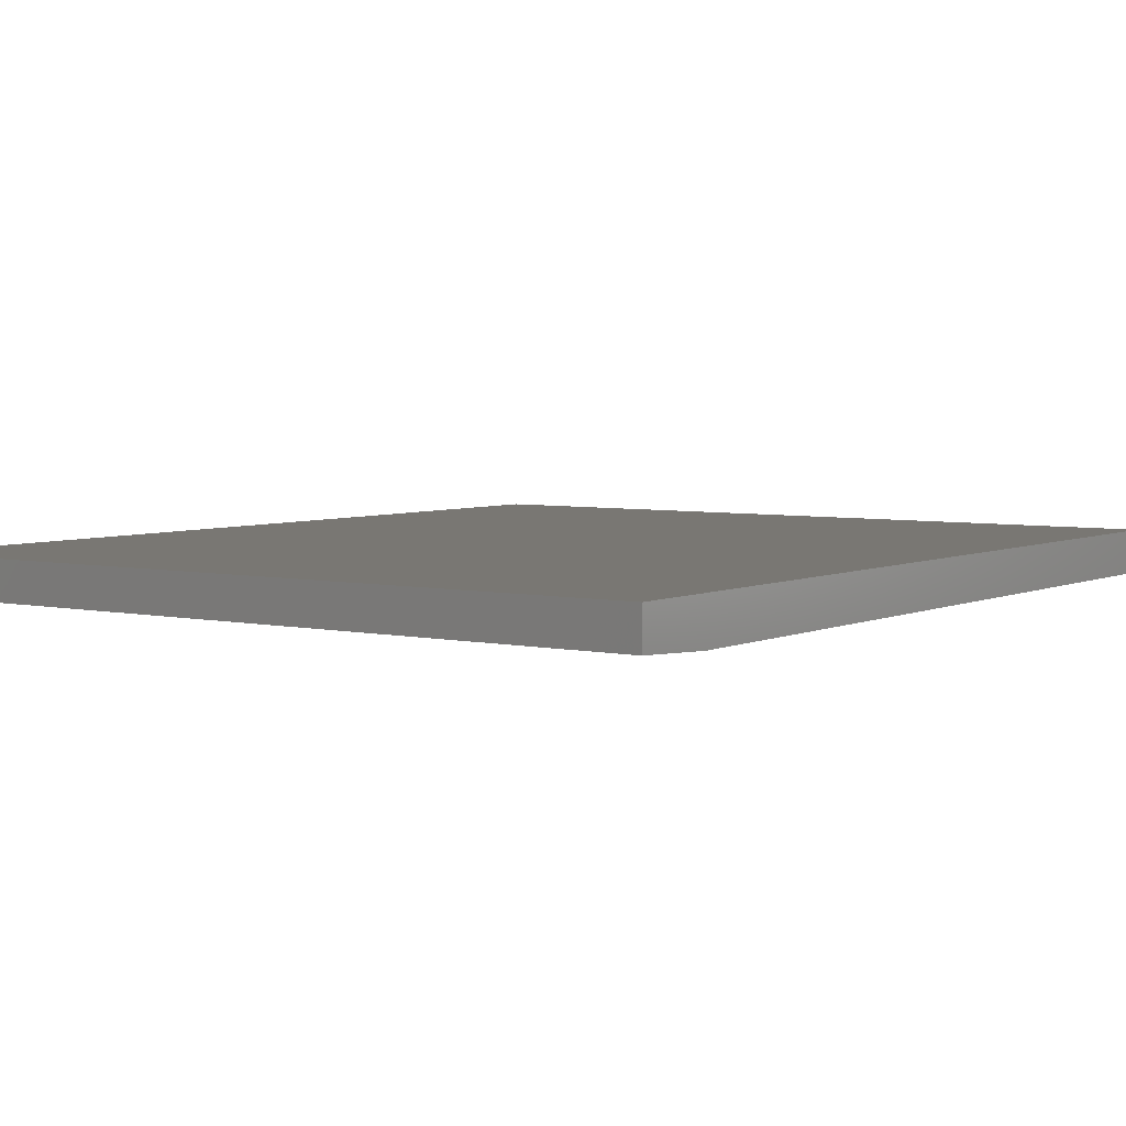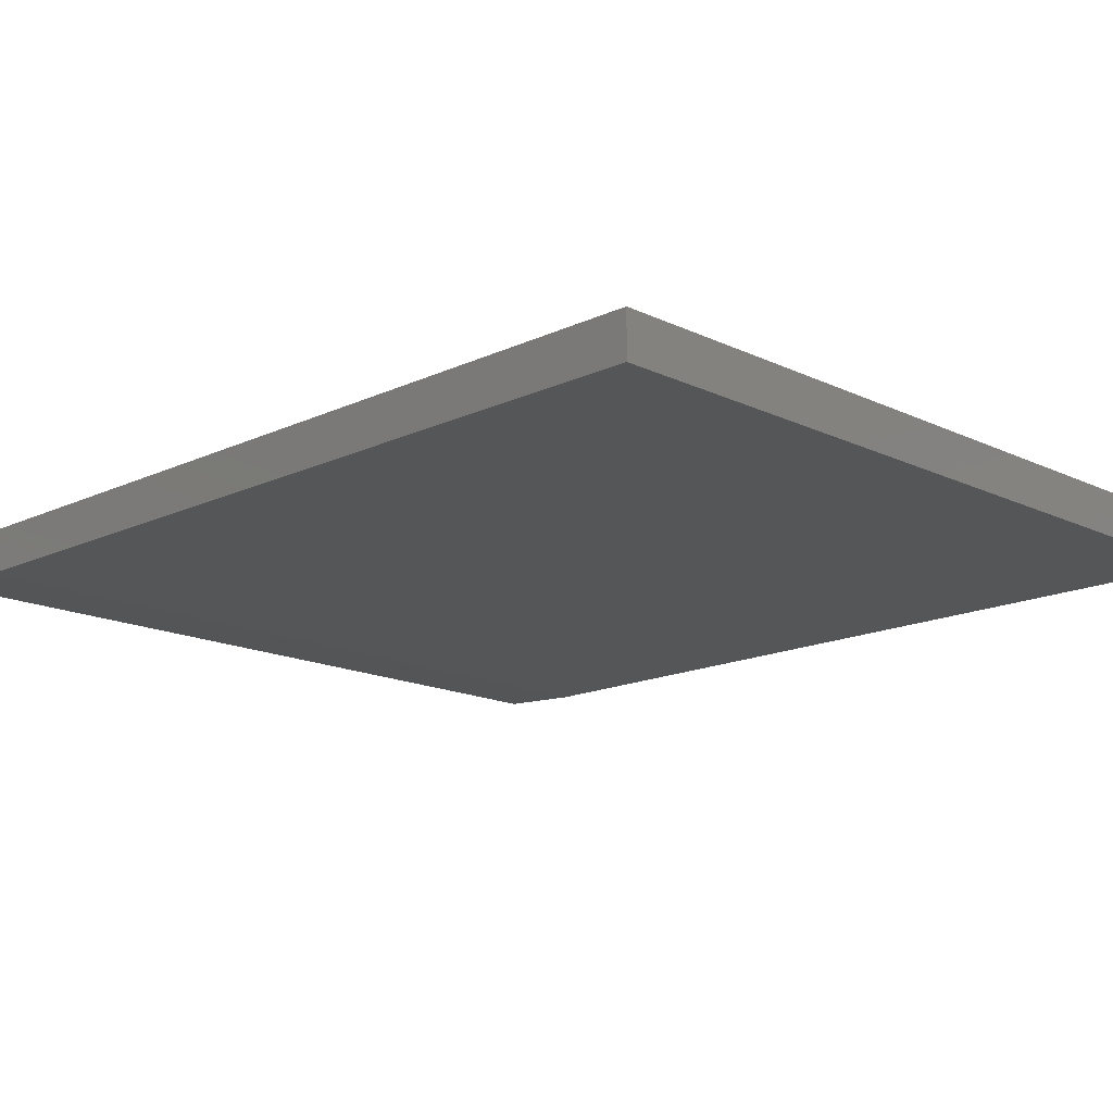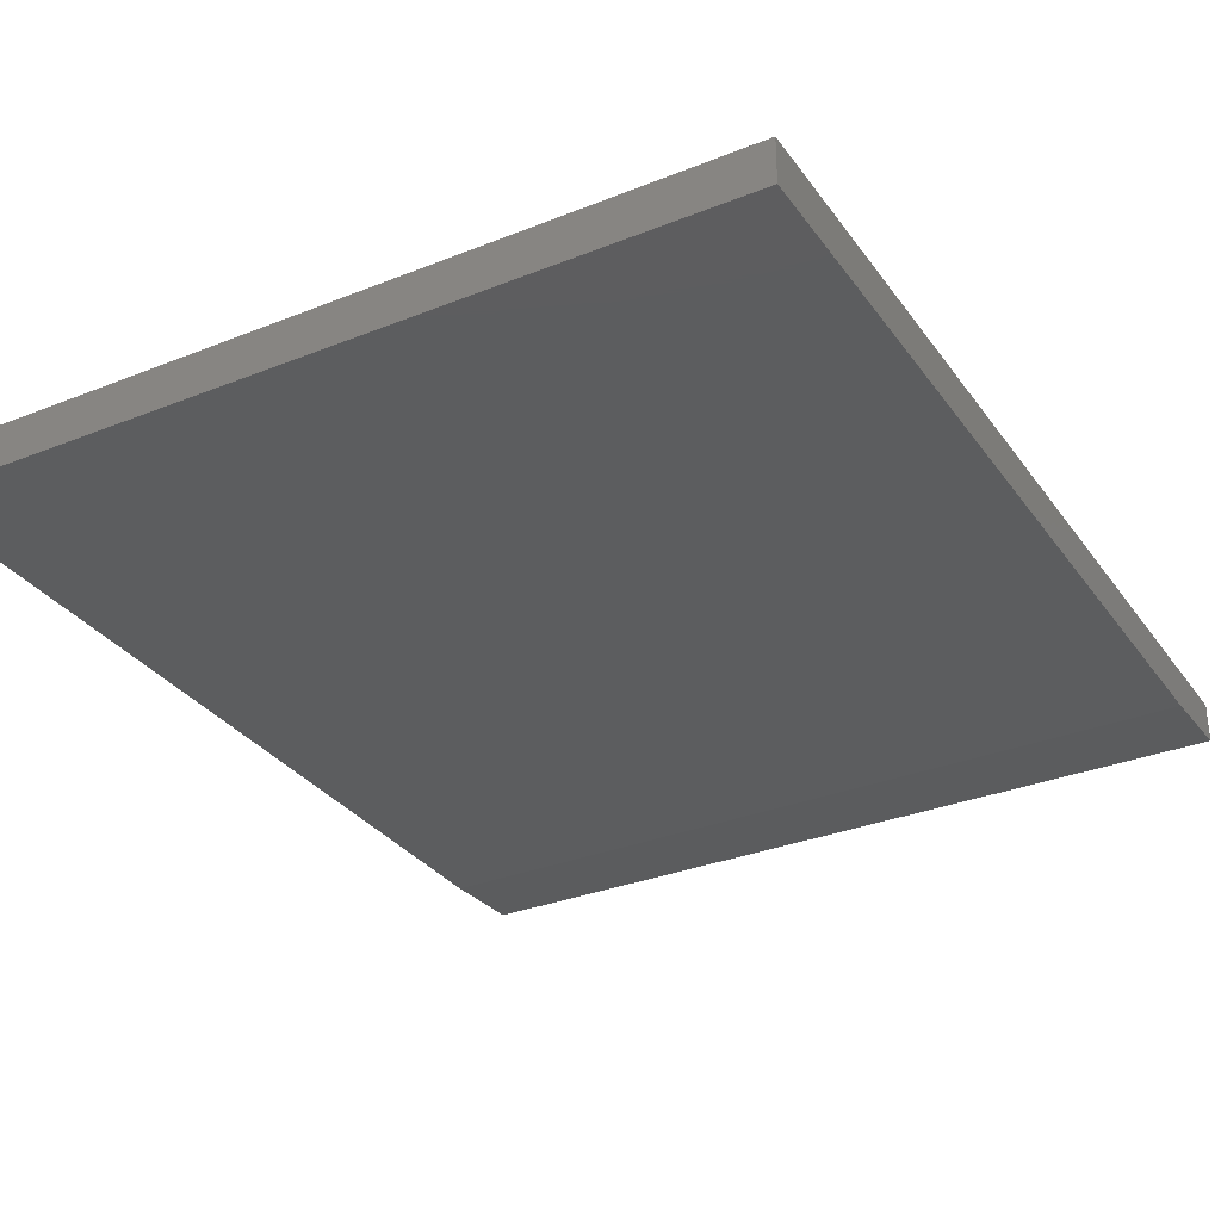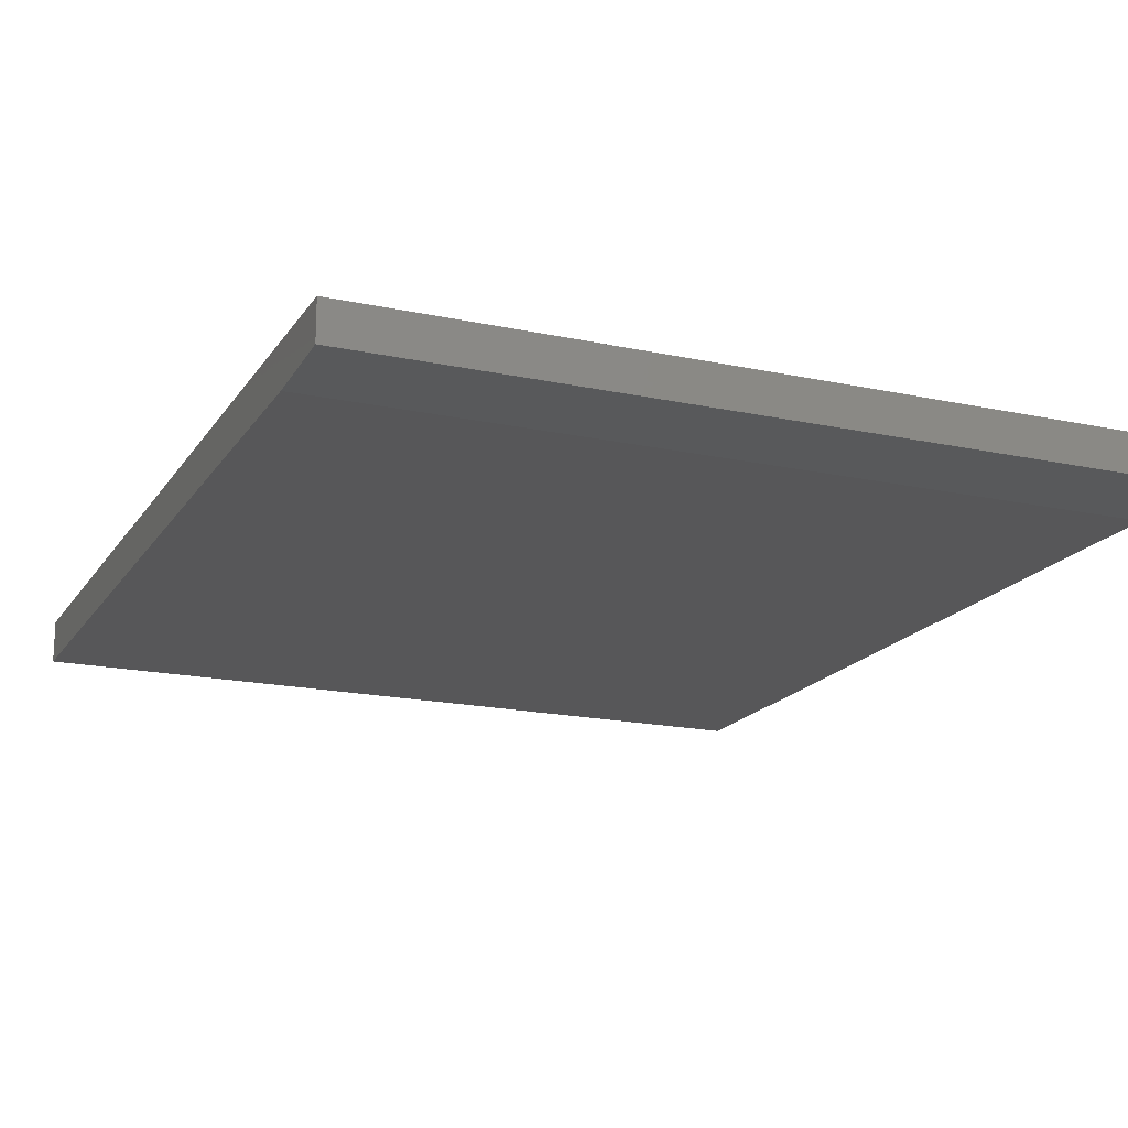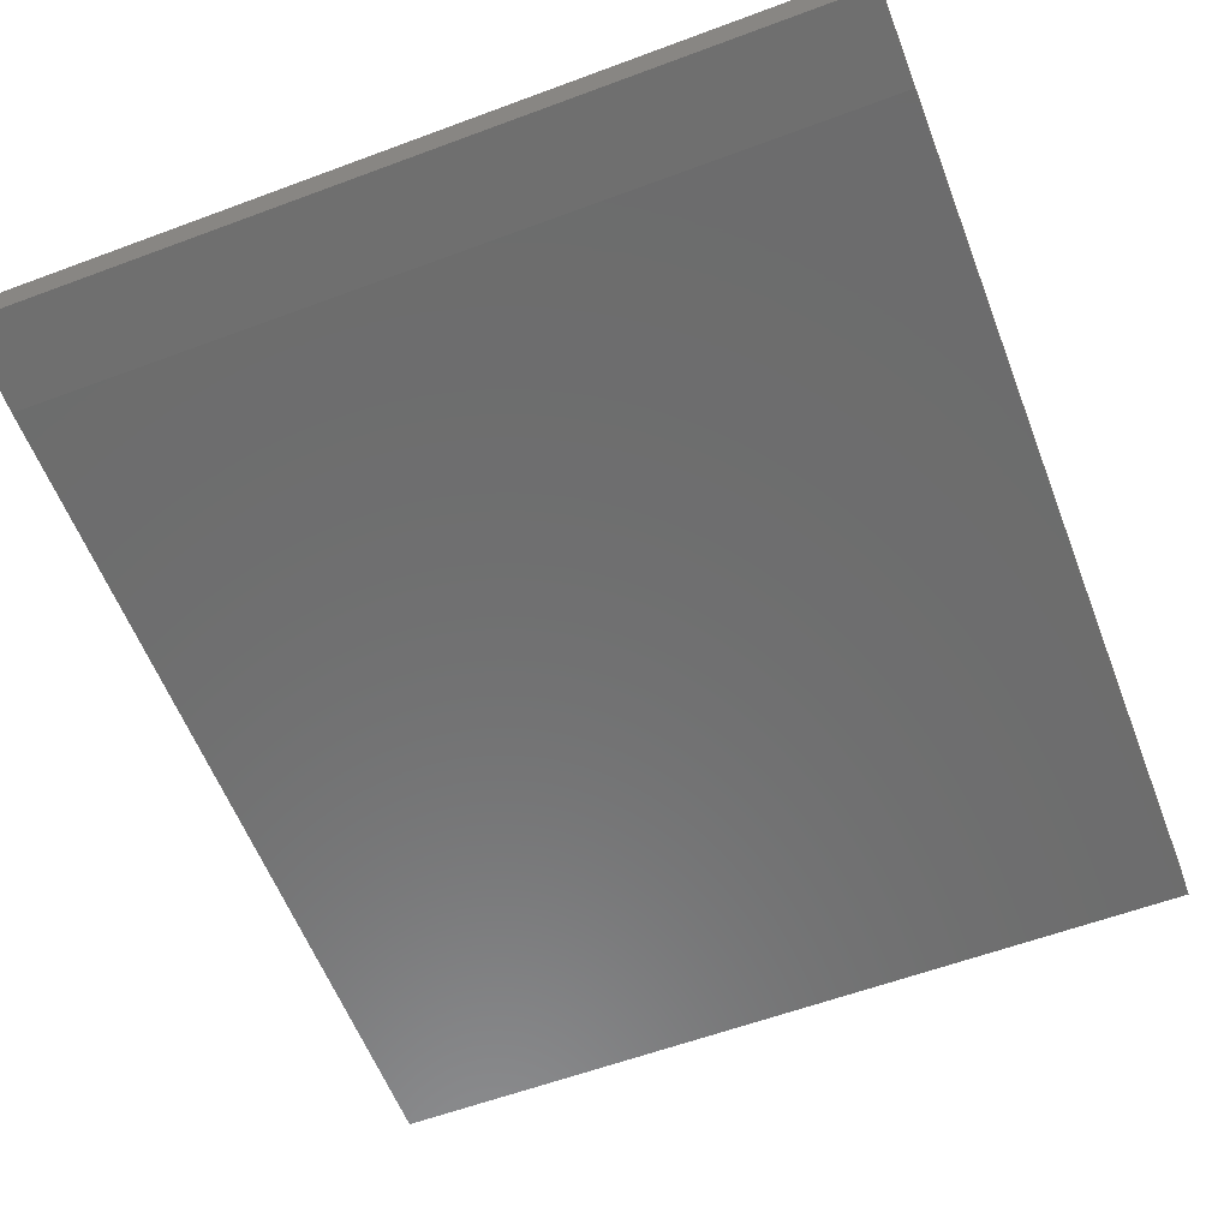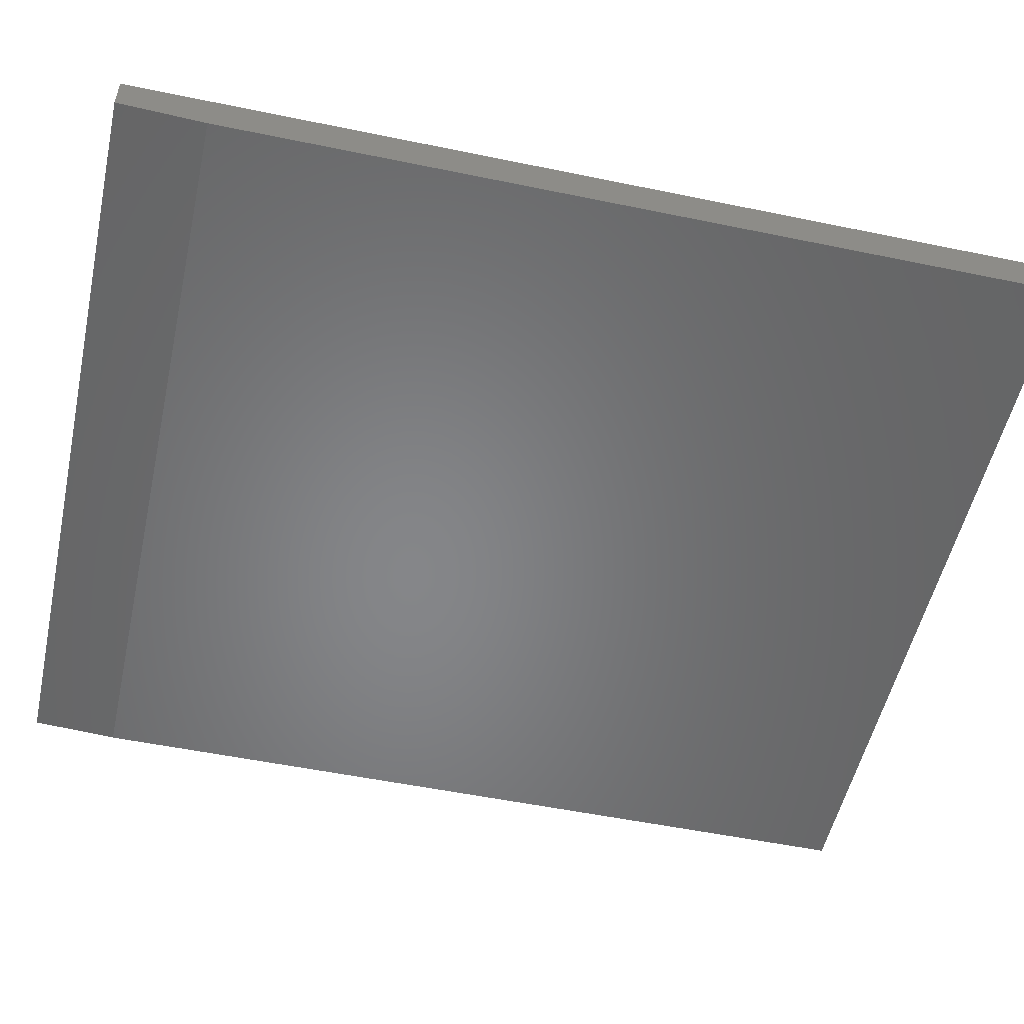
<metadata>
{"format":"stl","ext":"stl","renderer":"f3d","projection":"perspective","resolution":1024,"background":"white","views":[{"elev":4.7,"azim":-144.9,"up":"+Z"},{"elev":-15.6,"azim":-45.3,"up":"+Z"},{"elev":-31.7,"azim":29.5,"up":"+Z"},{"elev":-17.8,"azim":157.0,"up":"+Z"},{"elev":-58.9,"azim":-159.0,"up":"+Z"},{"elev":-53.0,"azim":-102.5,"up":"+Z"}]}
</metadata>
<code>
# stl→obj: 10 verts, 16 faces
v -0.6406 -0.75 0
v -0.6406 0.6094 0
v 0.6383 -0.75 0
v 0.6383 0.6094 0
v -0.6406 -0.75 0.07031
v -0.6406 0.75 0.07031
v -0.6406 0.75 0.007812
v 0.6383 0.75 0.07031
v 0.6383 0.75 0.007812
v 0.6383 -0.75 0.07031
f 1 2 3
f 3 2 4
f 1 5 2
f 2 5 6
f 2 6 7
f 8 9 6
f 6 9 7
f 10 3 8
f 8 3 4
f 8 4 9
f 9 4 7
f 7 4 2
f 5 10 6
f 6 10 8
f 5 1 10
f 10 1 3

</code>
